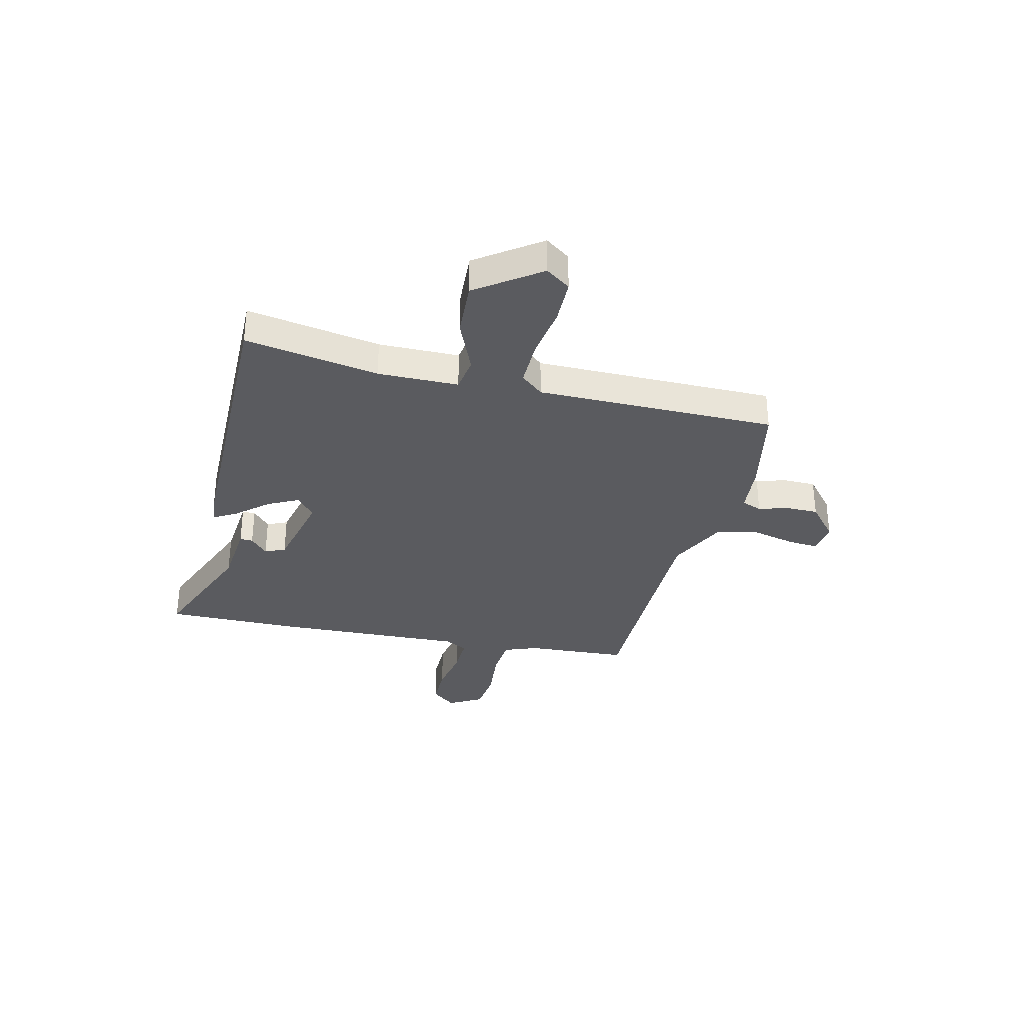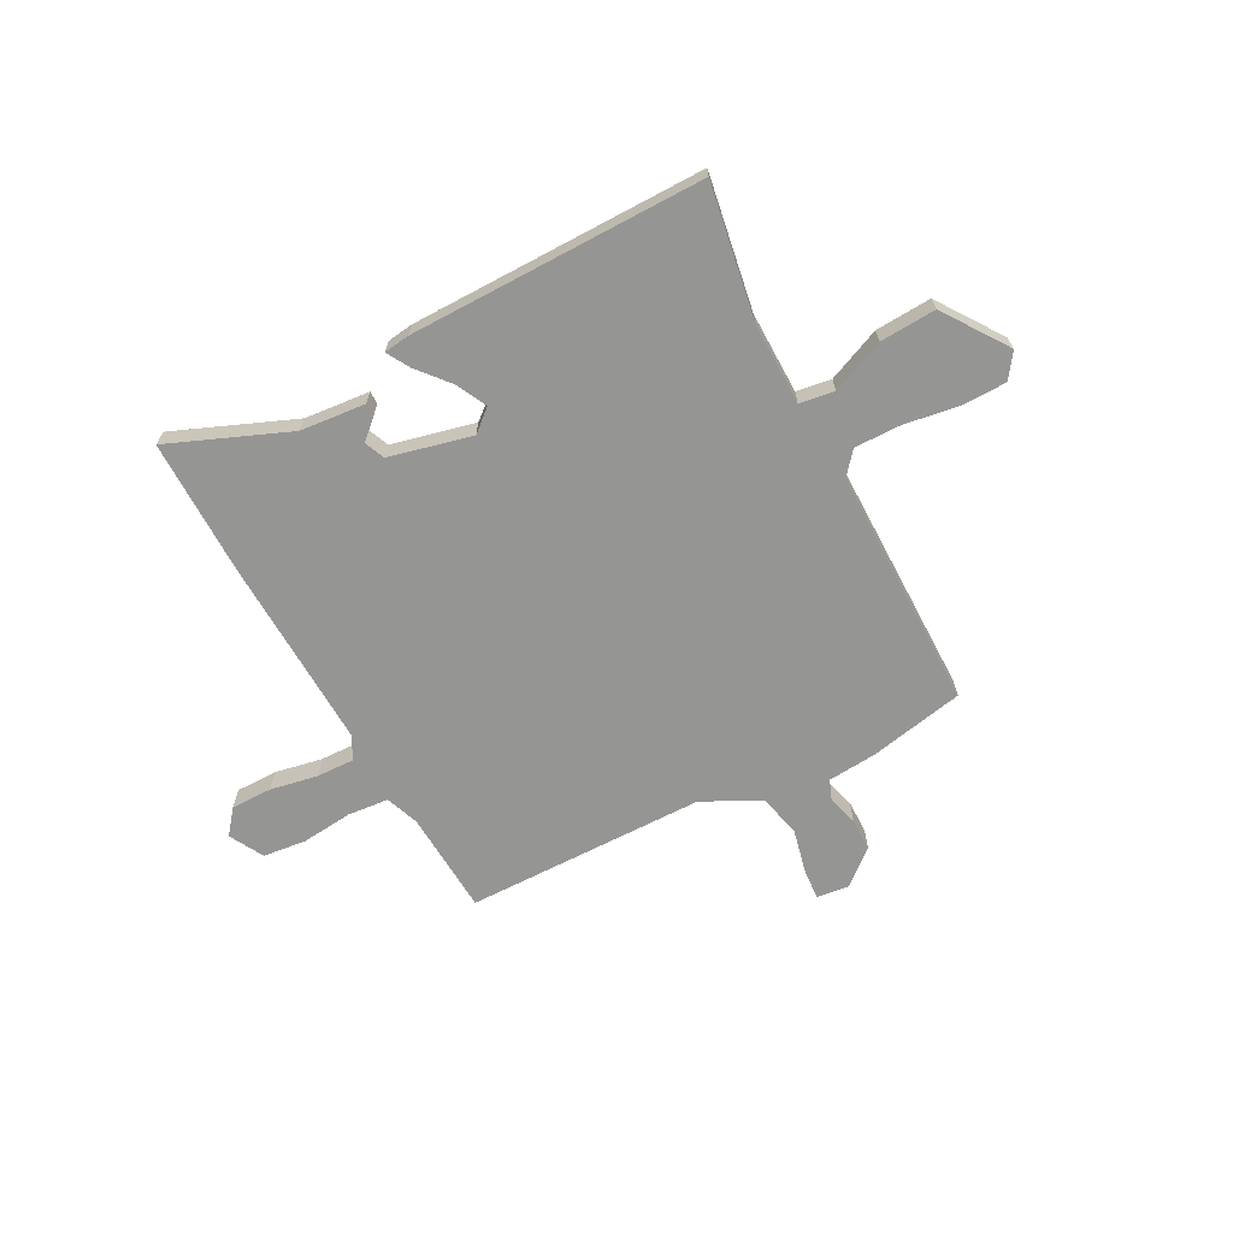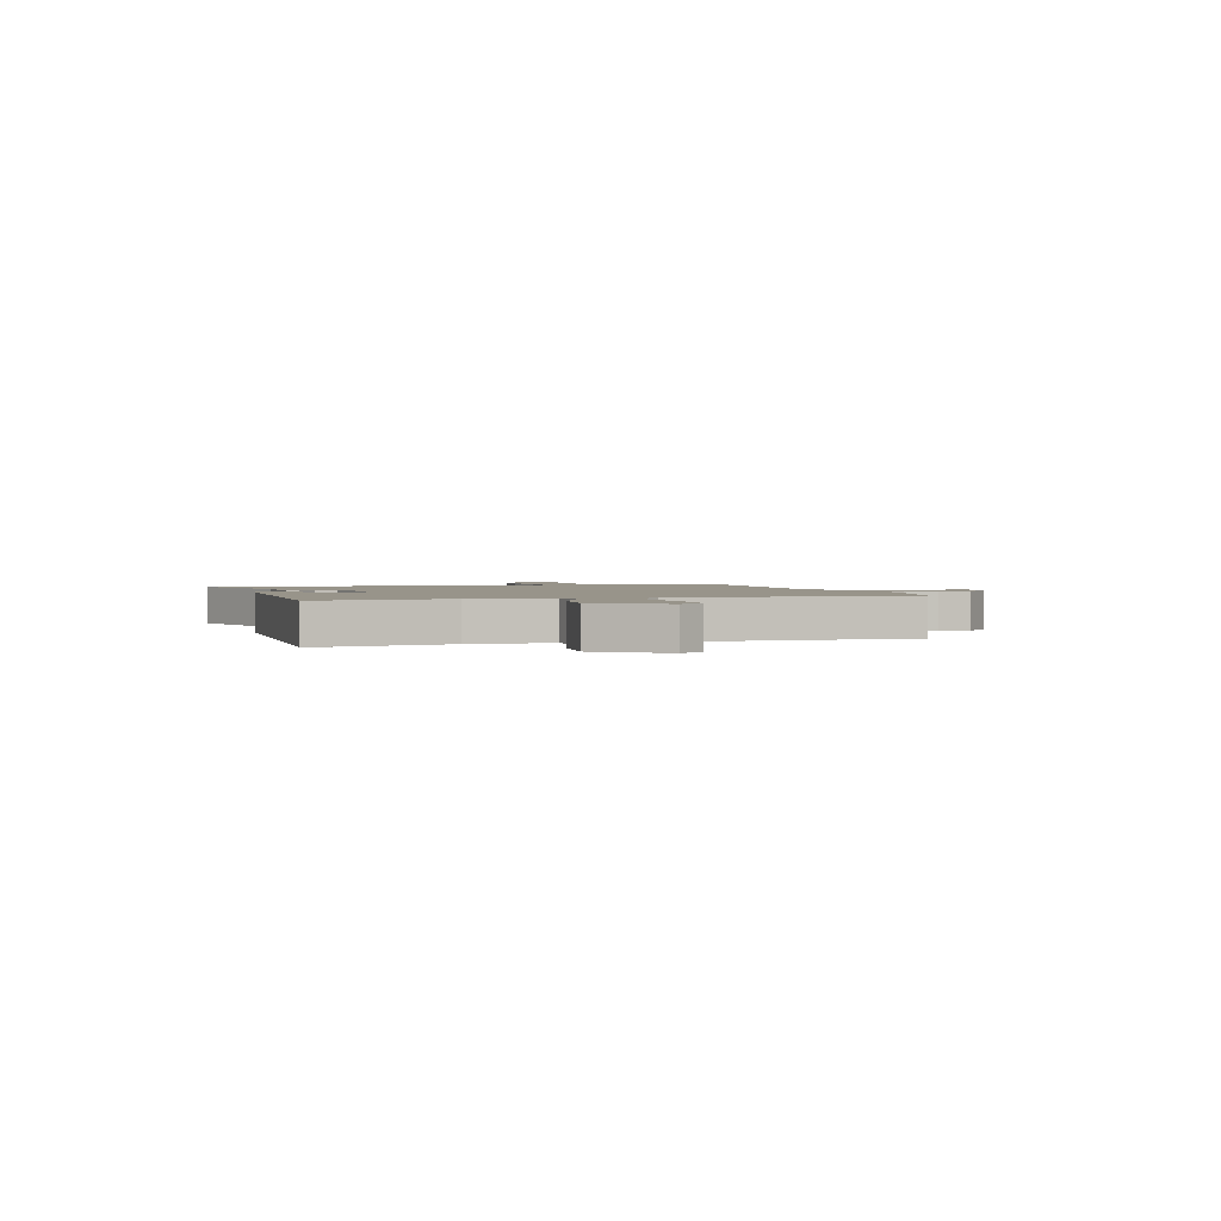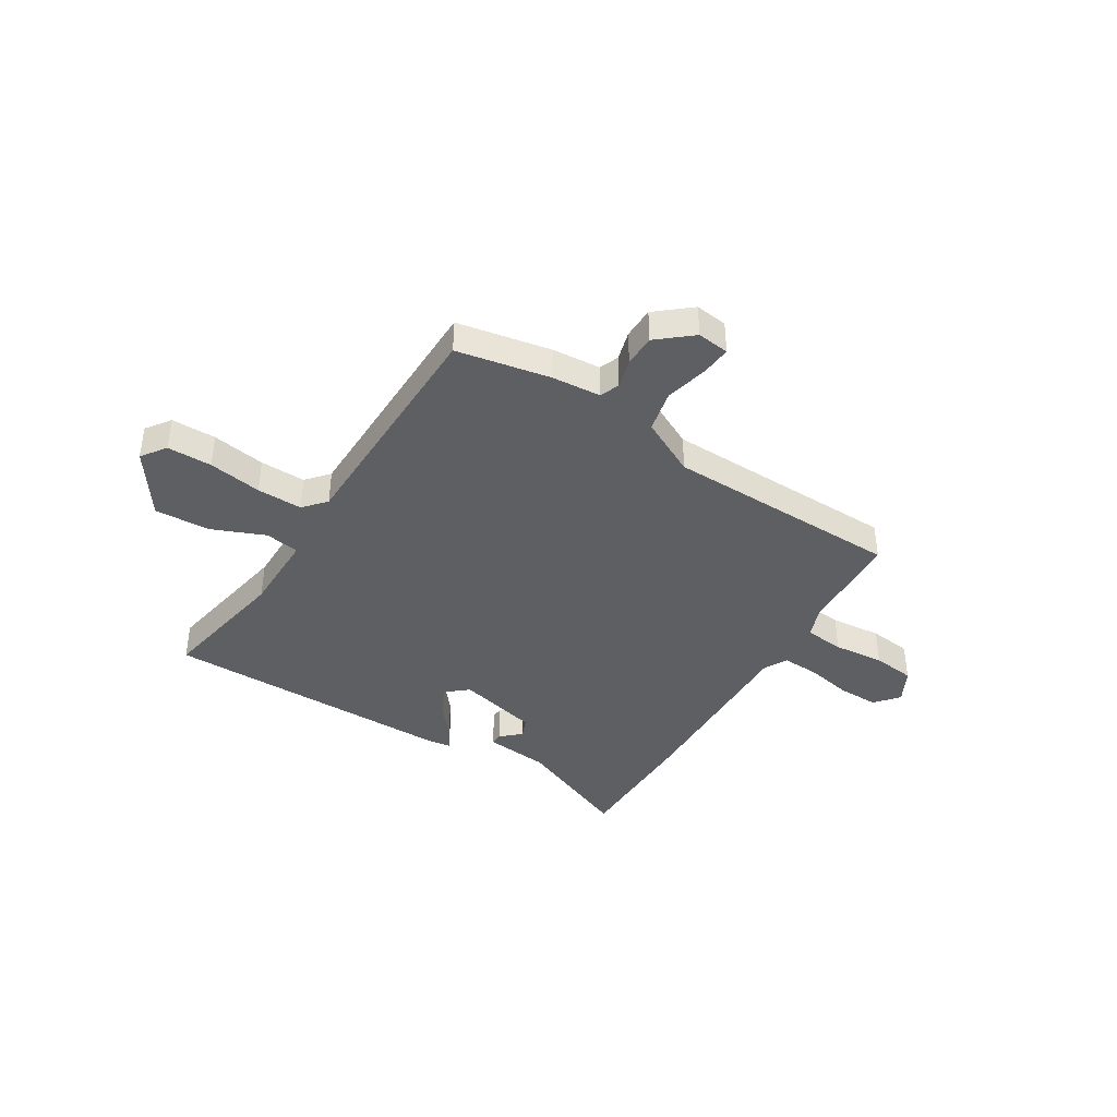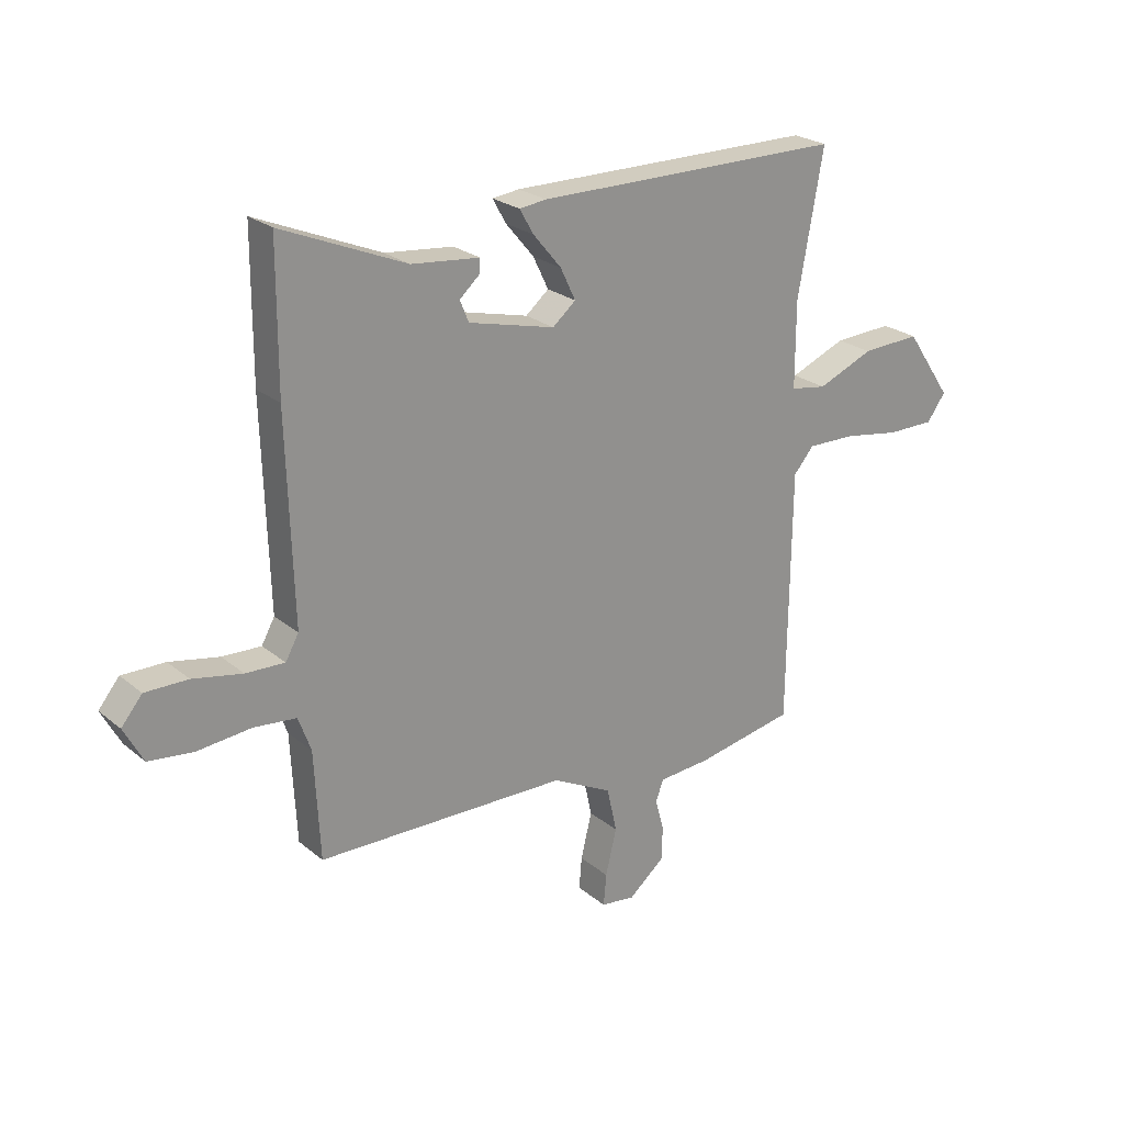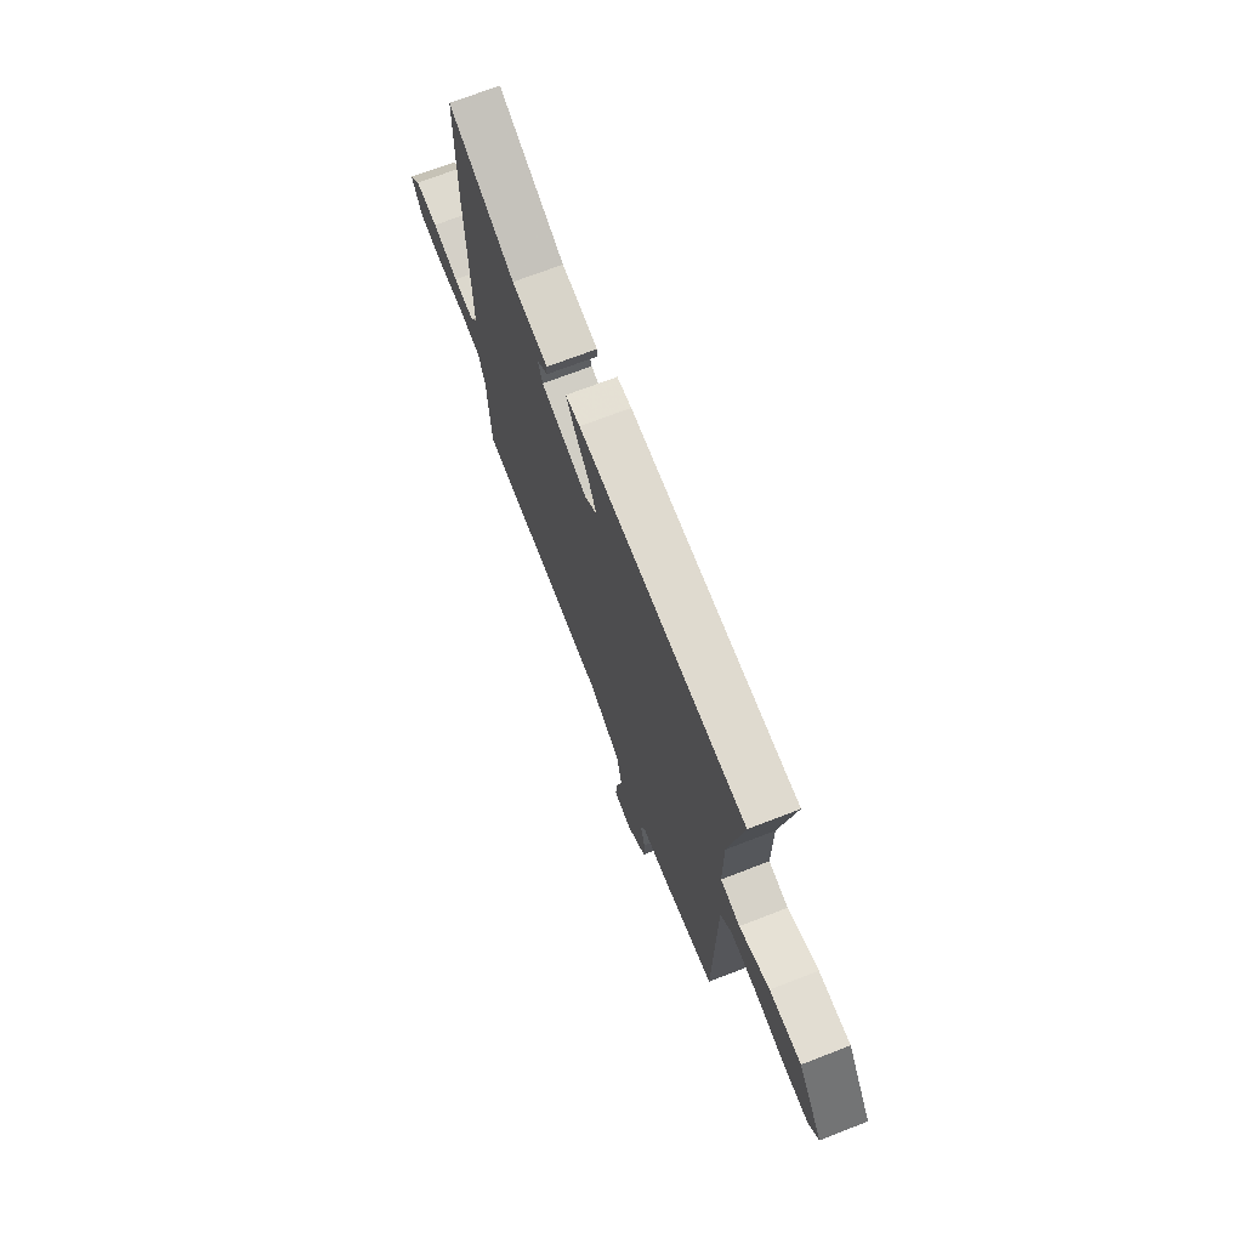
<metadata>
{"format":"obj","ext":"obj","renderer":"f3d","projection":"perspective","resolution":1024,"background":"white","views":[{"elev":-33.2,"azim":77.3,"up":"+Y"},{"elev":-67.4,"azim":28.5,"up":"+Y"},{"elev":1.8,"azim":74.8,"up":"+Y"},{"elev":-40.4,"azim":148.3,"up":"+Y"},{"elev":24.0,"azim":-36.9,"up":"+Z"},{"elev":70.4,"azim":68.8,"up":"+Z"}]}
</metadata>
<code>
v -0.501 0.07 0.311
v -0.5 0.07 0.57
v -0.274 0.07 0.475
v -0.15 0.07 0.462
v -0.151 0.07 0.437
v -0.188 0.07 0.404
v -0.172 0.07 0.365
v -0.015 0.07 0.326
v 0.027 0.07 0.361
v -0.001 0.07 0.419
v -0.052 0.07 0.48
v -0.077 0.07 0.524
v -0.028 0.07 0.53
v 0.534 0.07 0.527
v 0.488 0.07 0.271
v 0.488 0.07 0.116
v 0.554 0.07 0.105
v 0.656 0.07 0.147
v 0.763 0.07 0.152
v 0.847 0.07 0.029
v 0.813 0.07 -0.018
v 0.727 0.07 -0.018
v 0.624 0.07 -0.001
v 0.536 0.07 0.001
v 0.499 0.07 -0.042
v 0.494 0.07 -0.501
v 0.314 0.07 -0.535
v 0.22 0.07 -0.542
v 0.205 0.07 -0.58
v 0.221 0.07 -0.637
v 0.22 0.07 -0.699
v 0.154 0.07 -0.754
v 0.092 0.07 -0.746
v 0.097 0.07 -0.688
v 0.117 0.07 -0.605
v 0.099 0.07 -0.523
v -0.01 0.07 -0.467
v -0.466 0.07 -0.457
v -0.476 0.07 -0.26
v -0.499 0.07 -0.197
v -0.576 0.07 -0.189
v -0.674 0.07 -0.198
v -0.756 0.07 -0.188
v -0.791 0.07 -0.123
v -0.753 0.07 -0.077
v -0.675 0.07 -0.078
v -0.585 0.07 -0.096
v -0.514 0.07 -0.099
v -0.49 0.07 -0.056
v -0.501 0 0.311
v -0.5 0 0.57
v -0.274 0 0.475
v -0.15 0 0.462
v -0.151 0 0.437
v -0.188 0 0.404
v -0.172 0 0.365
v -0.015 0 0.326
v 0.027 0 0.361
v -0.001 0 0.419
v -0.052 0 0.48
v -0.077 0 0.524
v -0.028 0 0.53
v 0.534 0 0.527
v 0.488 0 0.271
v 0.488 0 0.116
v 0.554 0 0.105
v 0.656 0 0.147
v 0.763 0 0.152
v 0.847 0 0.029
v 0.813 0 -0.018
v 0.727 0 -0.018
v 0.624 0 -0.001
v 0.536 0 0.001
v 0.499 0 -0.042
v 0.494 0 -0.501
v 0.314 0 -0.535
v 0.22 0 -0.542
v 0.205 0 -0.58
v 0.221 0 -0.637
v 0.22 0 -0.699
v 0.154 0 -0.754
v 0.092 0 -0.746
v 0.097 0 -0.688
v 0.117 0 -0.605
v 0.099 0 -0.523
v -0.01 0 -0.467
v -0.466 0 -0.457
v -0.476 0 -0.26
v -0.499 0 -0.197
v -0.576 0 -0.189
v -0.674 0 -0.198
v -0.756 0 -0.188
v -0.791 0 -0.123
v -0.753 0 -0.077
v -0.675 0 -0.078
v -0.585 0 -0.096
v -0.514 0 -0.099
v -0.49 0 -0.056
f 45 46 47
f 44 45 47
f 43 44 47
f 42 43 47
f 41 42 47
f 40 41 47 48
f 39 40 48 49
f 37 38 39
f 33 34 35
f 32 33 35
f 31 32 35
f 30 31 35
f 29 30 35
f 28 29 35 36
f 28 36 37
f 27 28 37
f 26 27 37
f 25 26 37
f 21 22 23
f 20 21 23
f 19 20 23
f 18 19 23
f 17 18 23
f 16 17 23 24
f 13 14 15
f 12 13 15
f 11 12 15
f 10 11 15
f 9 10 15 16
f 25 37 39
f 24 25 39
f 16 24 39
f 9 16 39
f 8 9 39
f 3 4 5 6
f 3 6 7
f 2 3 7
f 1 2 7
f 8 39 49
f 7 8 49
f 1 7 49
f 96 95 94
f 96 94 93
f 96 93 92
f 96 92 91
f 96 91 90
f 97 96 90 89
f 98 97 89 88
f 88 87 86
f 84 83 82
f 84 82 81
f 84 81 80
f 84 80 79
f 84 79 78
f 85 84 78 77
f 86 85 77
f 86 77 76
f 86 76 75
f 86 75 74
f 72 71 70
f 72 70 69
f 72 69 68
f 72 68 67
f 72 67 66
f 73 72 66 65
f 64 63 62
f 64 62 61
f 64 61 60
f 64 60 59
f 65 64 59 58
f 88 86 74
f 88 74 73
f 88 73 65
f 88 65 58
f 88 58 57
f 55 54 53 52
f 56 55 52
f 56 52 51
f 56 51 50
f 98 88 57
f 98 57 56
f 98 56 50
f 1 50 51 2
f 2 51 52 3
f 3 52 53 4
f 4 53 54 5
f 5 54 55 6
f 6 55 56 7
f 7 56 57 8
f 8 57 58 9
f 9 58 59 10
f 10 59 60 11
f 11 60 61 12
f 12 61 62 13
f 13 62 63 14
f 14 63 64 15
f 15 64 65 16
f 16 65 66 17
f 17 66 67 18
f 18 67 68 19
f 19 68 69 20
f 20 69 70 21
f 21 70 71 22
f 22 71 72 23
f 23 72 73 24
f 24 73 74 25
f 25 74 75 26
f 26 75 76 27
f 27 76 77 28
f 28 77 78 29
f 29 78 79 30
f 30 79 80 31
f 31 80 81 32
f 32 81 82 33
f 33 82 83 34
f 34 83 84 35
f 35 84 85 36
f 36 85 86 37
f 37 86 87 38
f 38 87 88 39
f 39 88 89 40
f 40 89 90 41
f 41 90 91 42
f 42 91 92 43
f 43 92 93 44
f 44 93 94 45
f 45 94 95 46
f 46 95 96 47
f 47 96 97 48
f 48 97 98 49
f 49 98 50 1

</code>
